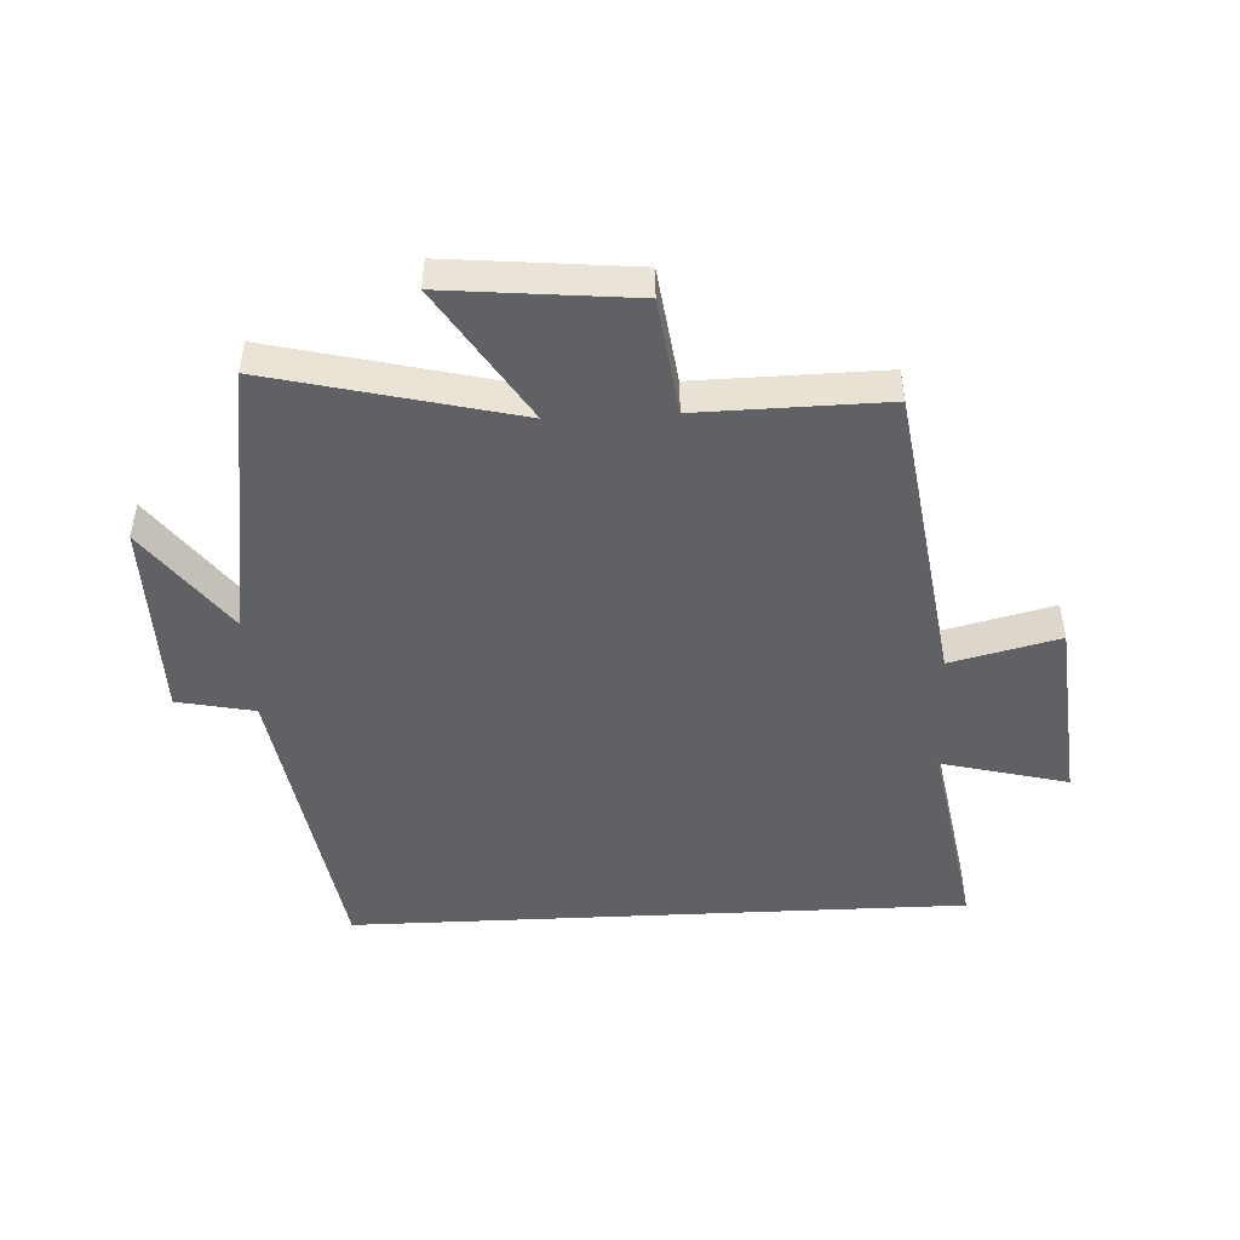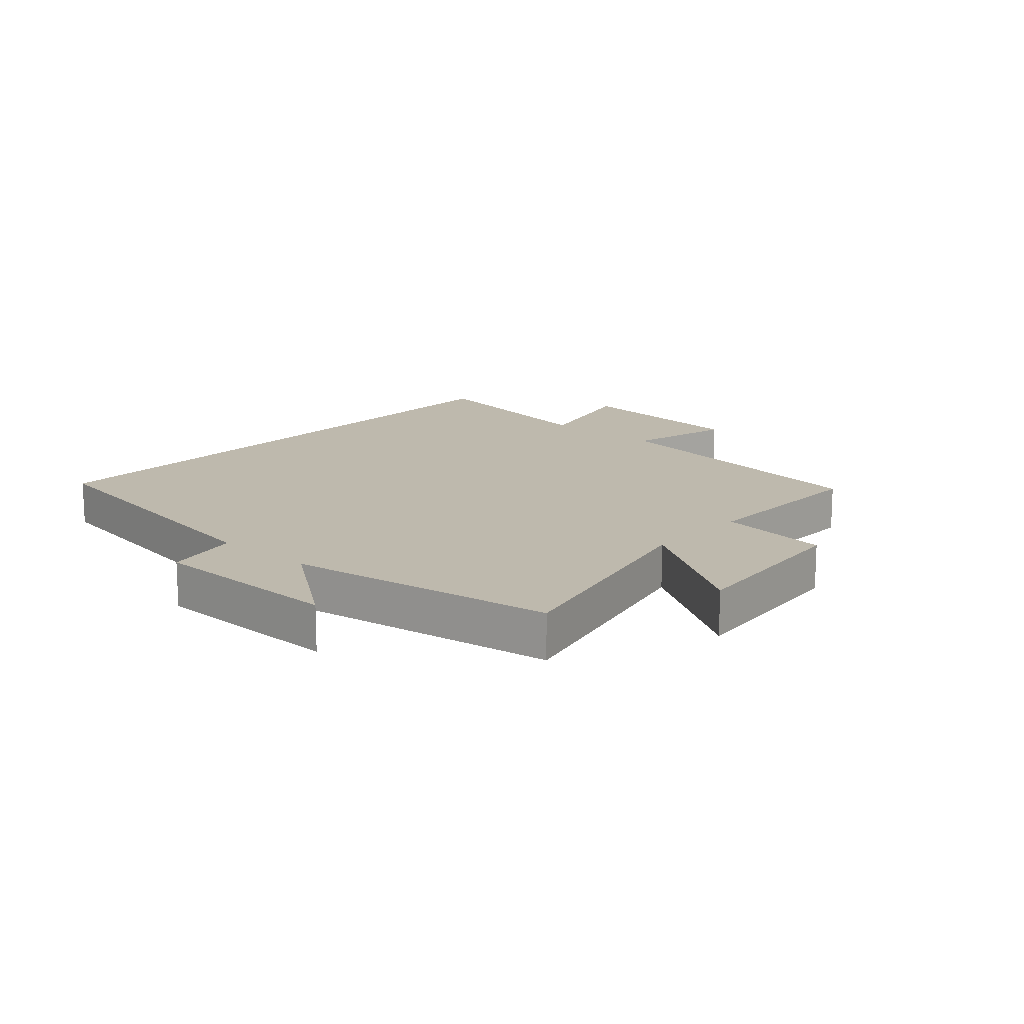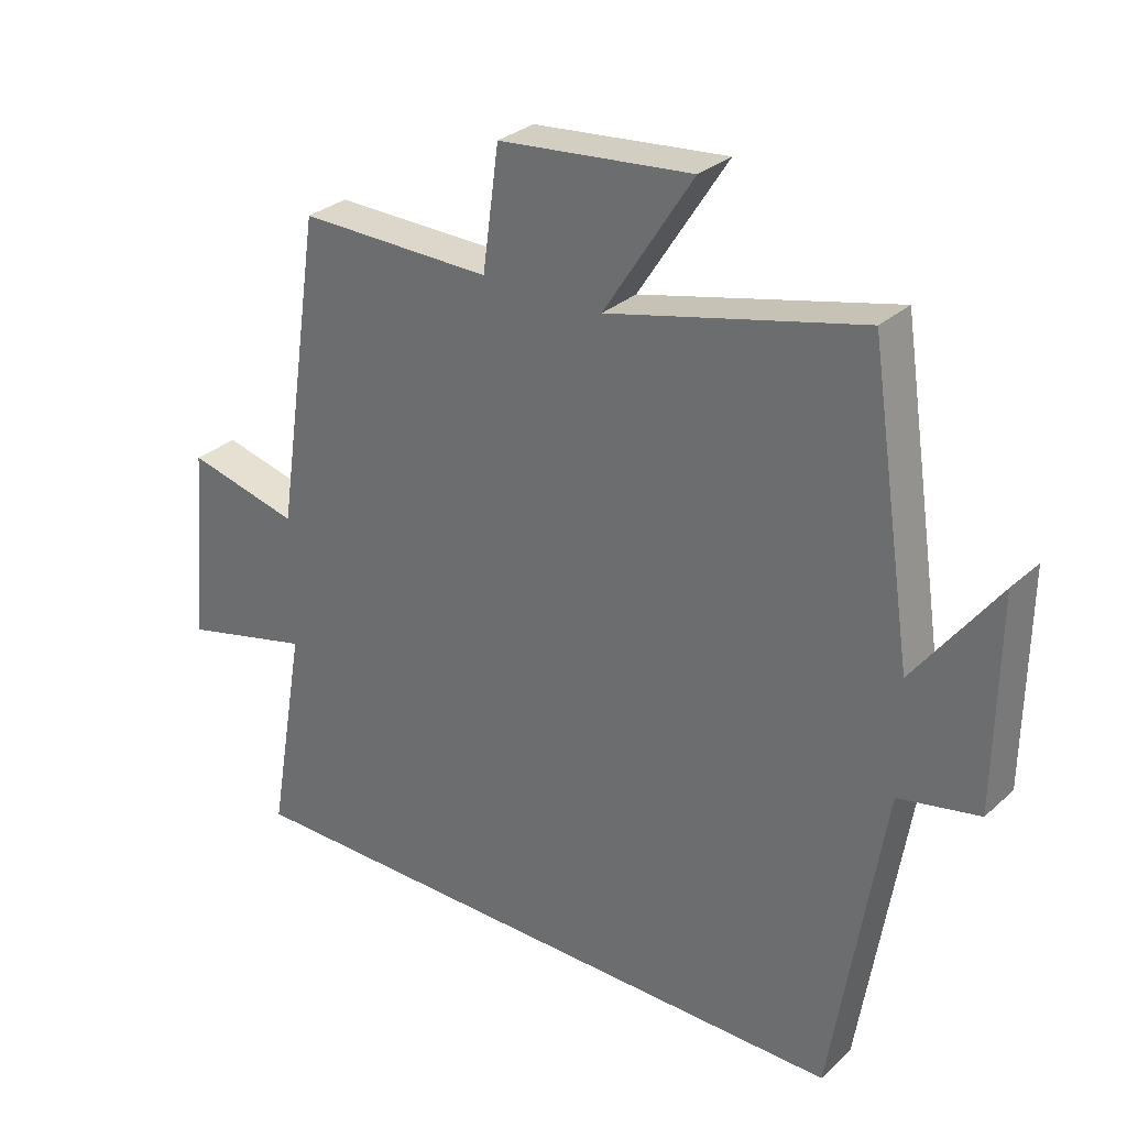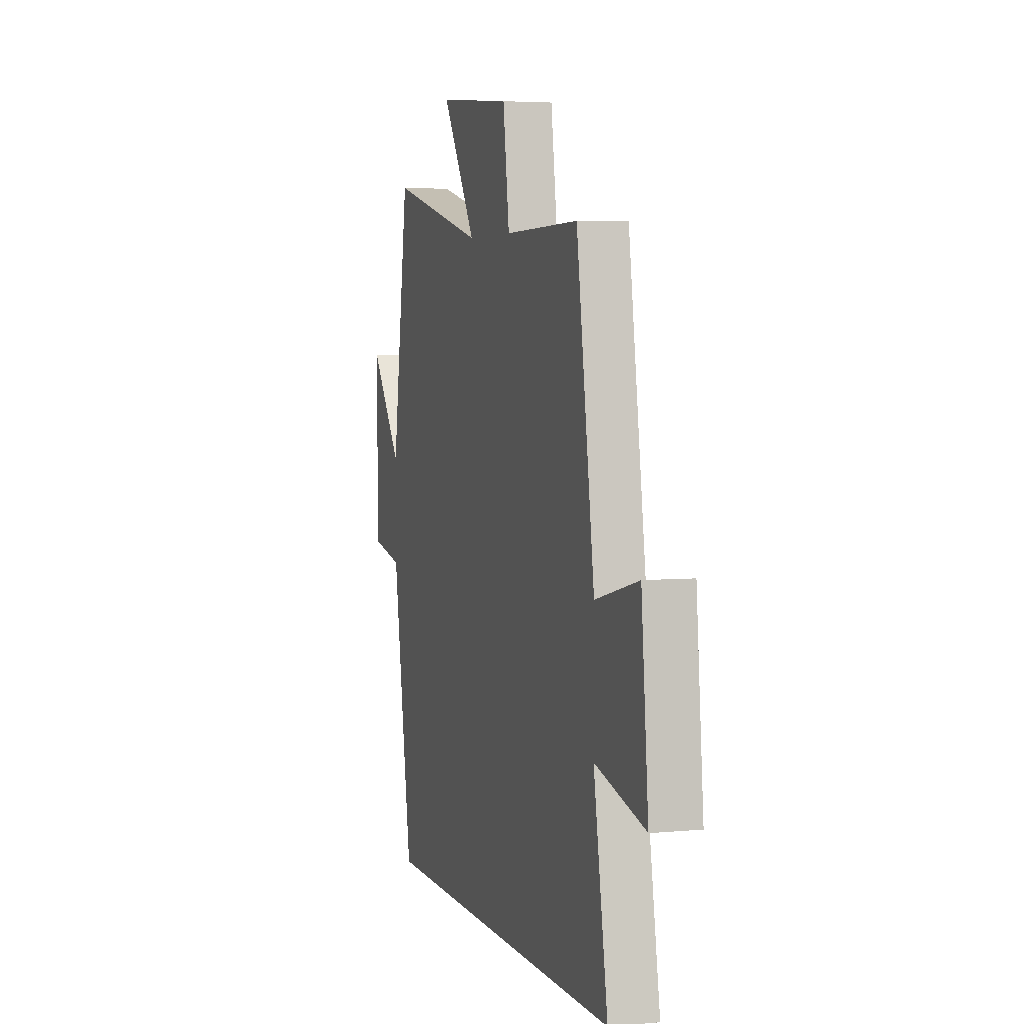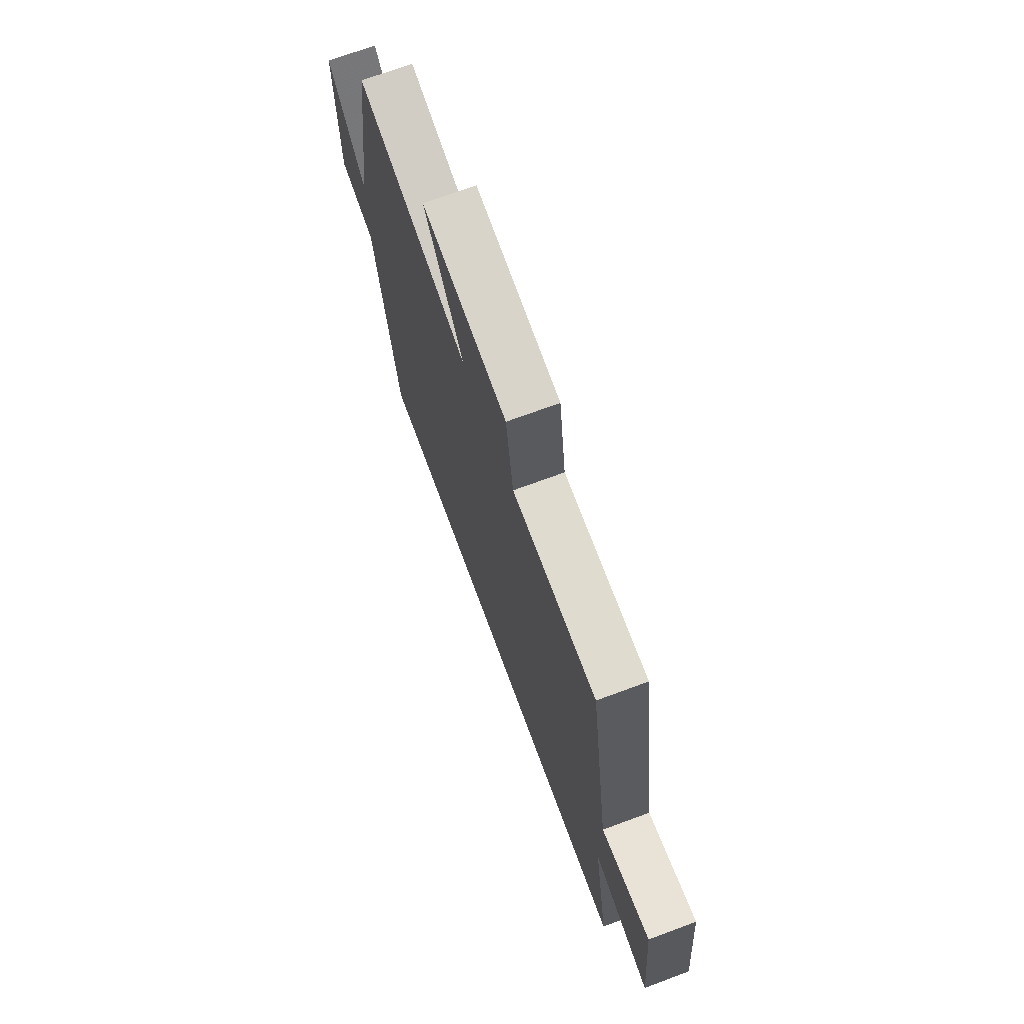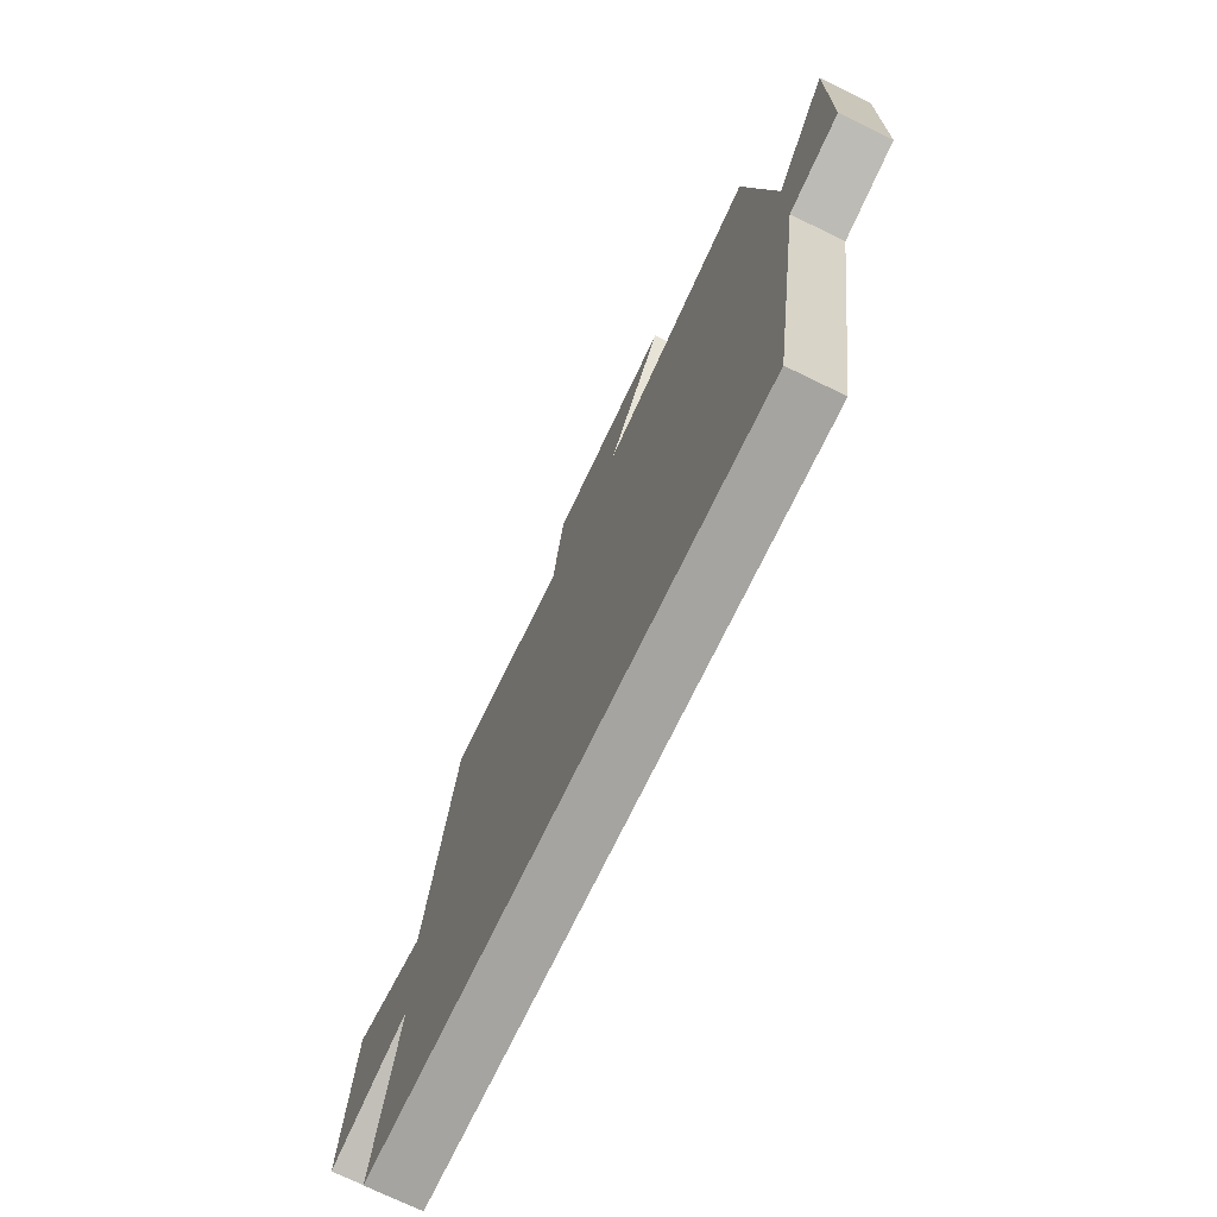
<metadata>
{"format":"obj","ext":"obj","renderer":"f3d","projection":"perspective","resolution":1024,"background":"white","views":[{"elev":-47.7,"azim":2.8,"up":"+Y"},{"elev":15.1,"azim":-48.1,"up":"+Y"},{"elev":29.9,"azim":-142.1,"up":"+Z"},{"elev":4.4,"azim":72.9,"up":"+Z"},{"elev":71.3,"azim":69.7,"up":"+Z"},{"elev":-73.2,"azim":-115.9,"up":"+Z"}]}
</metadata>
<code>
v -0.434 0.07 0.593
v -0.049 0.07 0.5
v -0.184 0.07 0.711
v 0.11 0.07 0.683
v 0.135 0.07 0.5
v 0.429 0.07 0.505
v 0.5 0.07 0.03
v 0.671 0.07 0.072
v 0.699 0.07 -0.226
v 0.5 0.07 -0.176
v 0.556 0.07 -0.5
v -0.422 0.07 -0.5
v -0.5 0.07 -0.017
v -0.622 0.07 0.008
v -0.626 0.07 0.324
v -0.5 0.07 0.155
v -0.434 0 0.593
v -0.049 0 0.5
v -0.184 0 0.711
v 0.11 0 0.683
v 0.135 0 0.5
v 0.429 0 0.505
v 0.5 0 0.03
v 0.671 0 0.072
v 0.699 0 -0.226
v 0.5 0 -0.176
v 0.556 0 -0.5
v -0.422 0 -0.5
v -0.5 0 -0.017
v -0.622 0 0.008
v -0.626 0 0.324
v -0.5 0 0.155
f 13 14 15 16
f 13 16 1 2
f 10 11 12 13
f 10 13 2
f 7 8 9 10
f 5 6 7 10
f 5 10 2 3
f 3 4 5
f 32 31 30 29
f 18 17 32 29
f 29 28 27 26
f 18 29 26
f 26 25 24 23
f 26 23 22 21
f 19 18 26 21
f 21 20 19
f 1 17 18 2
f 2 18 19 3
f 3 19 20 4
f 4 20 21 5
f 5 21 22 6
f 6 22 23 7
f 7 23 24 8
f 8 24 25 9
f 9 25 26 10
f 10 26 27 11
f 11 27 28 12
f 12 28 29 13
f 13 29 30 14
f 14 30 31 15
f 15 31 32 16
f 16 32 17 1

</code>
